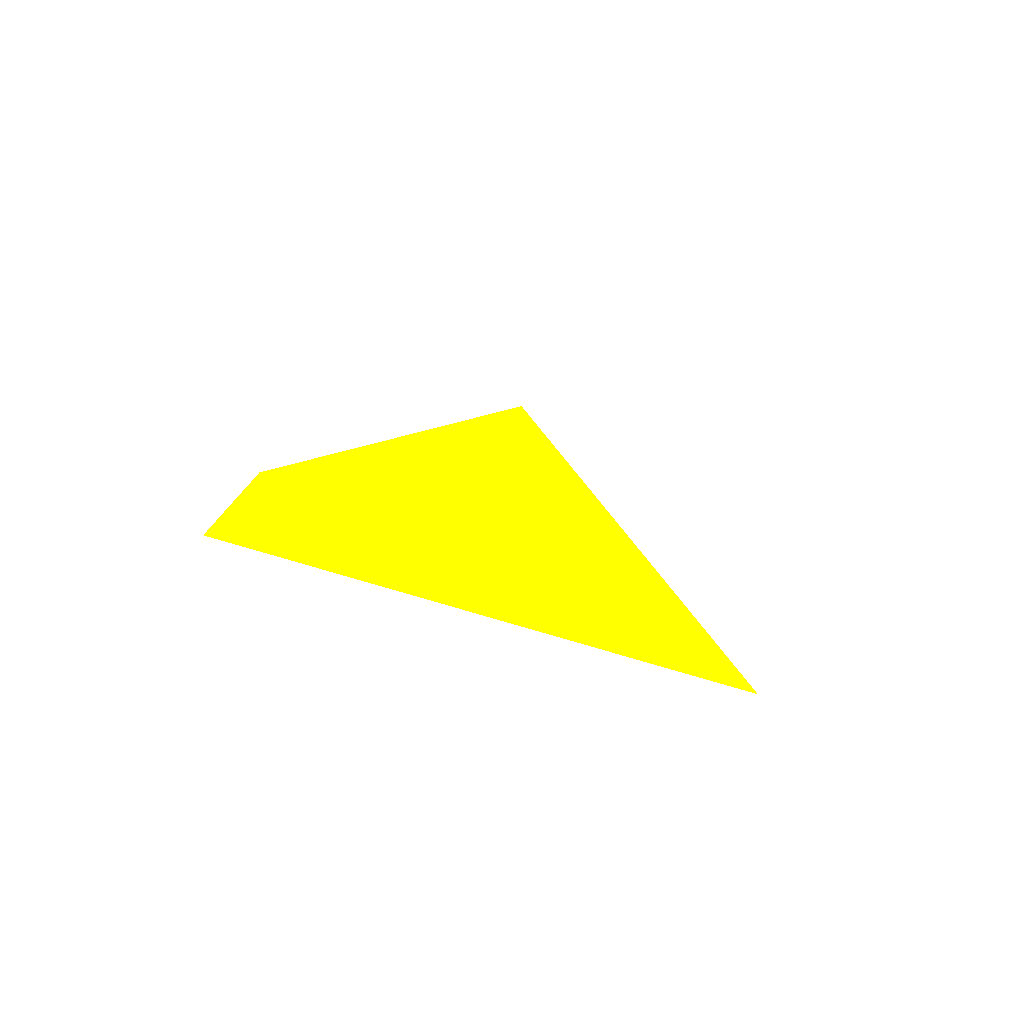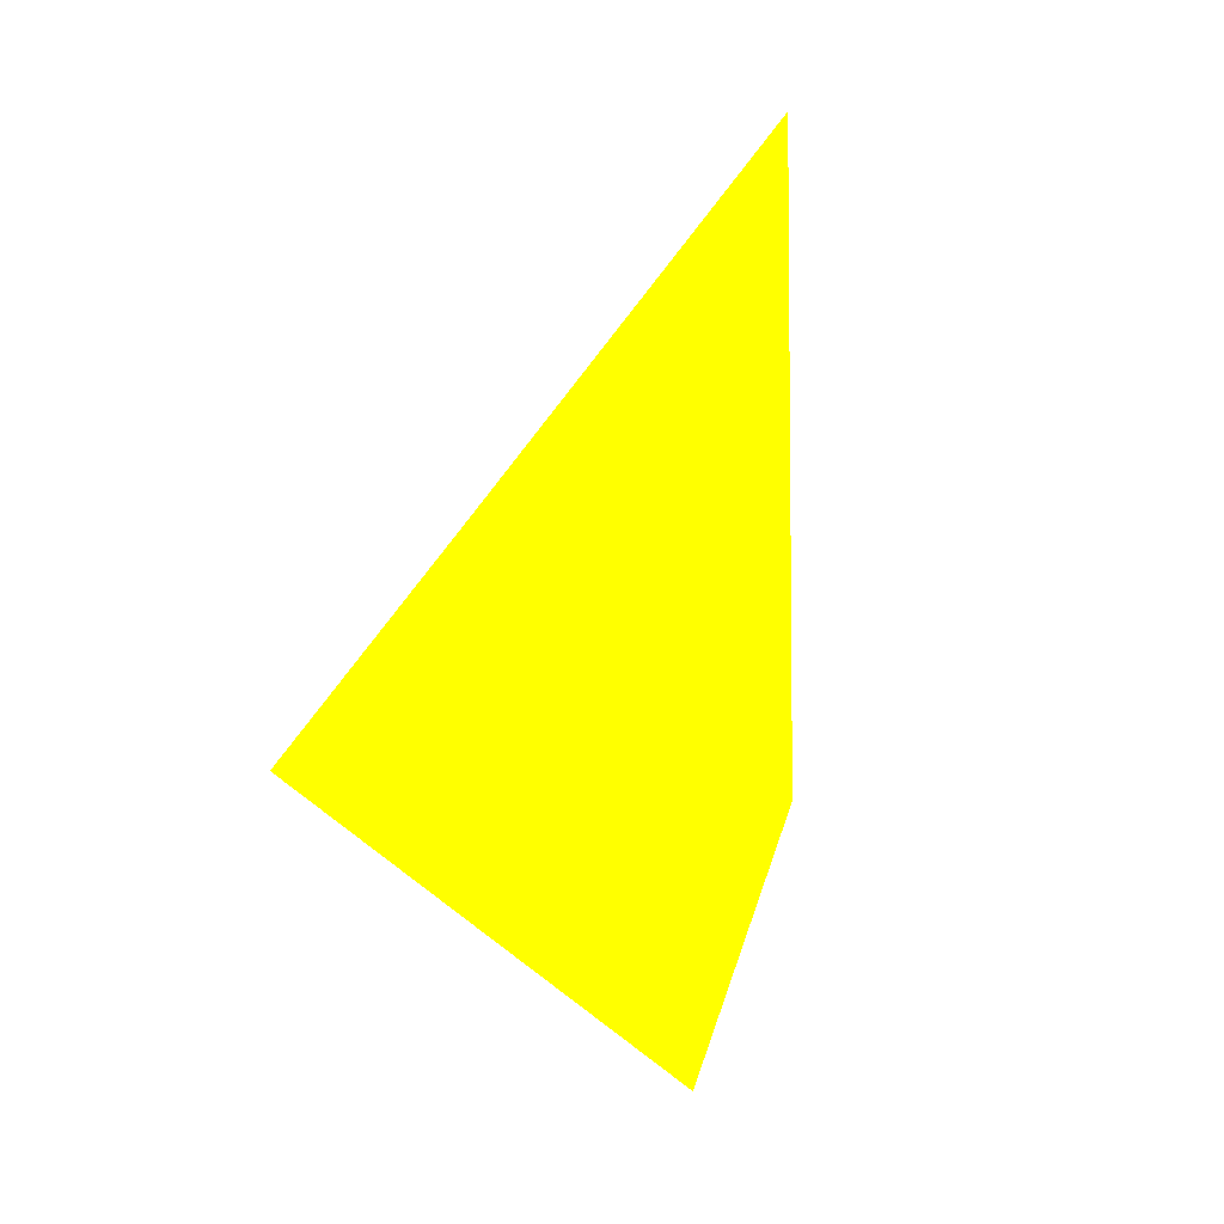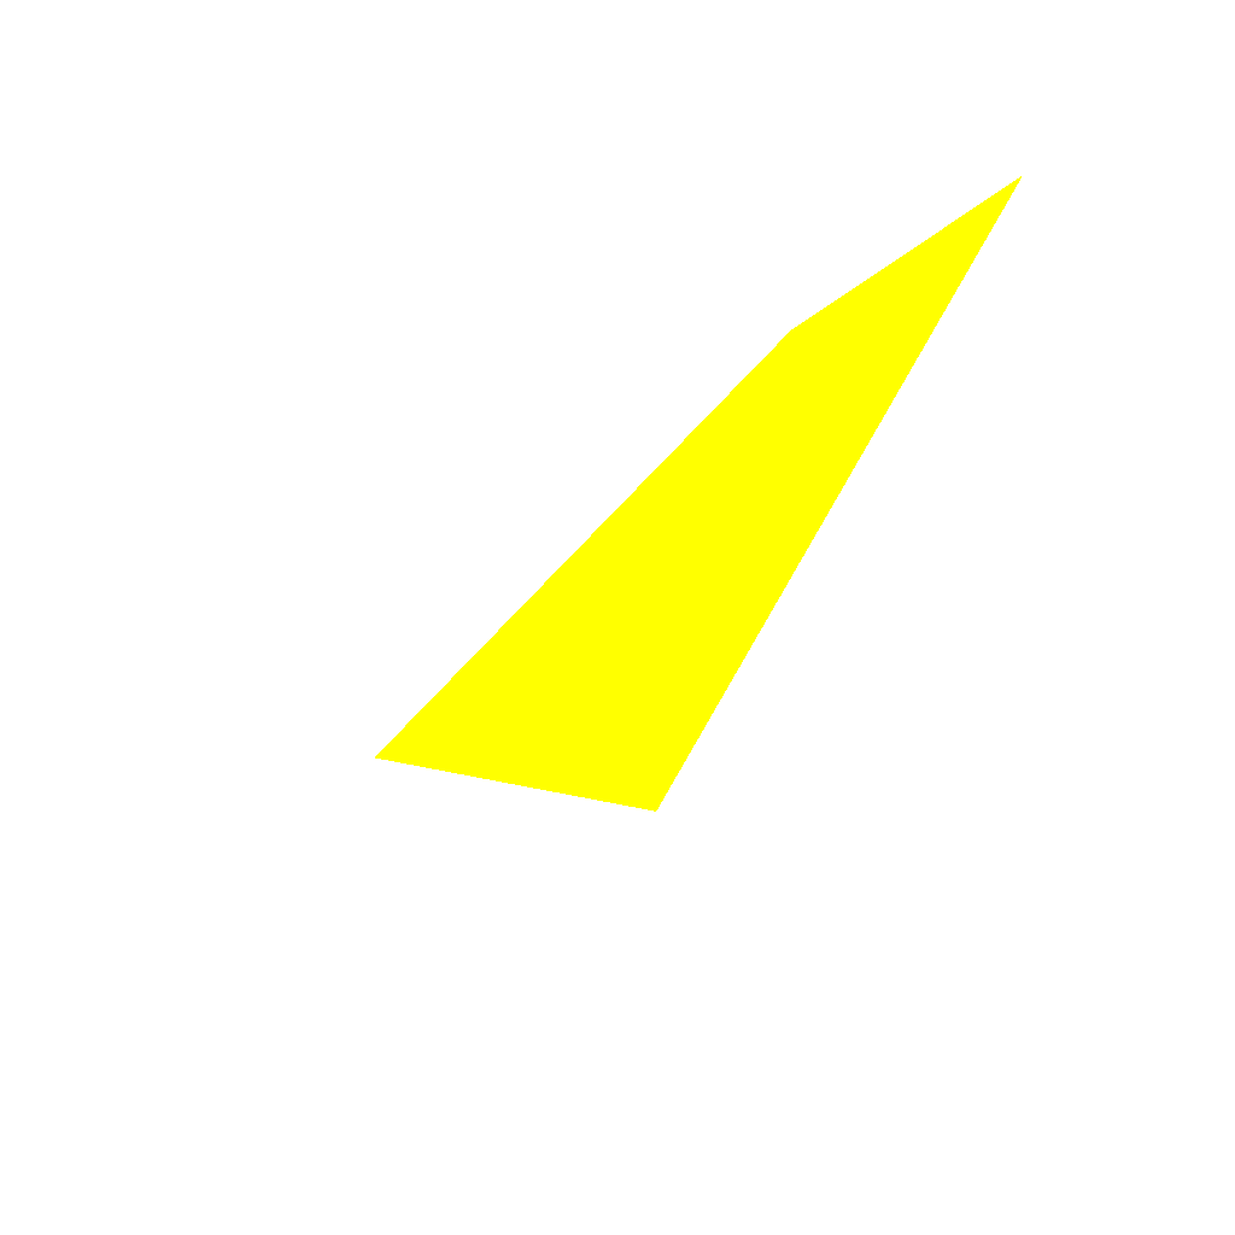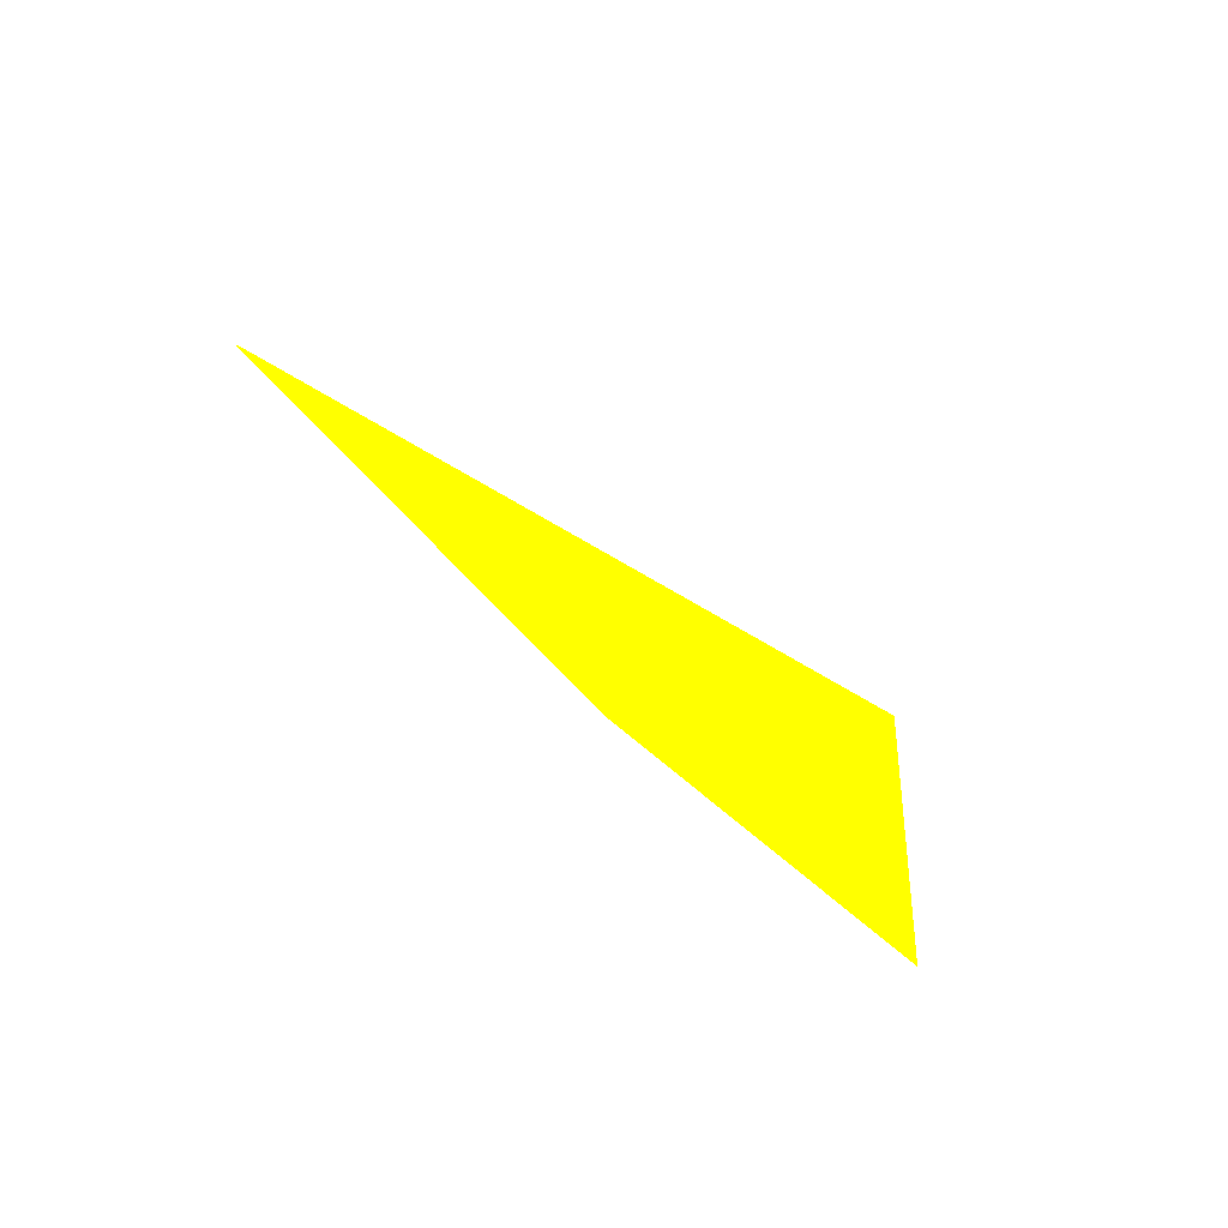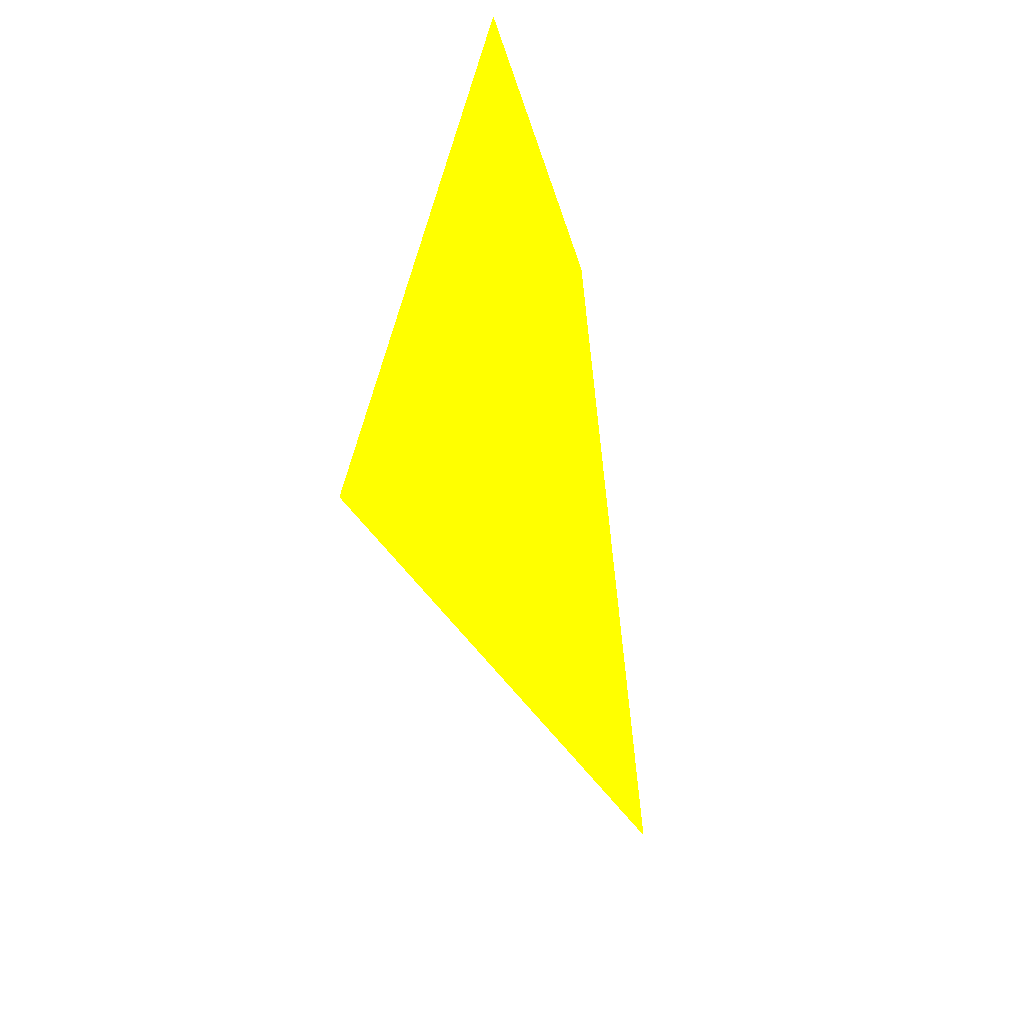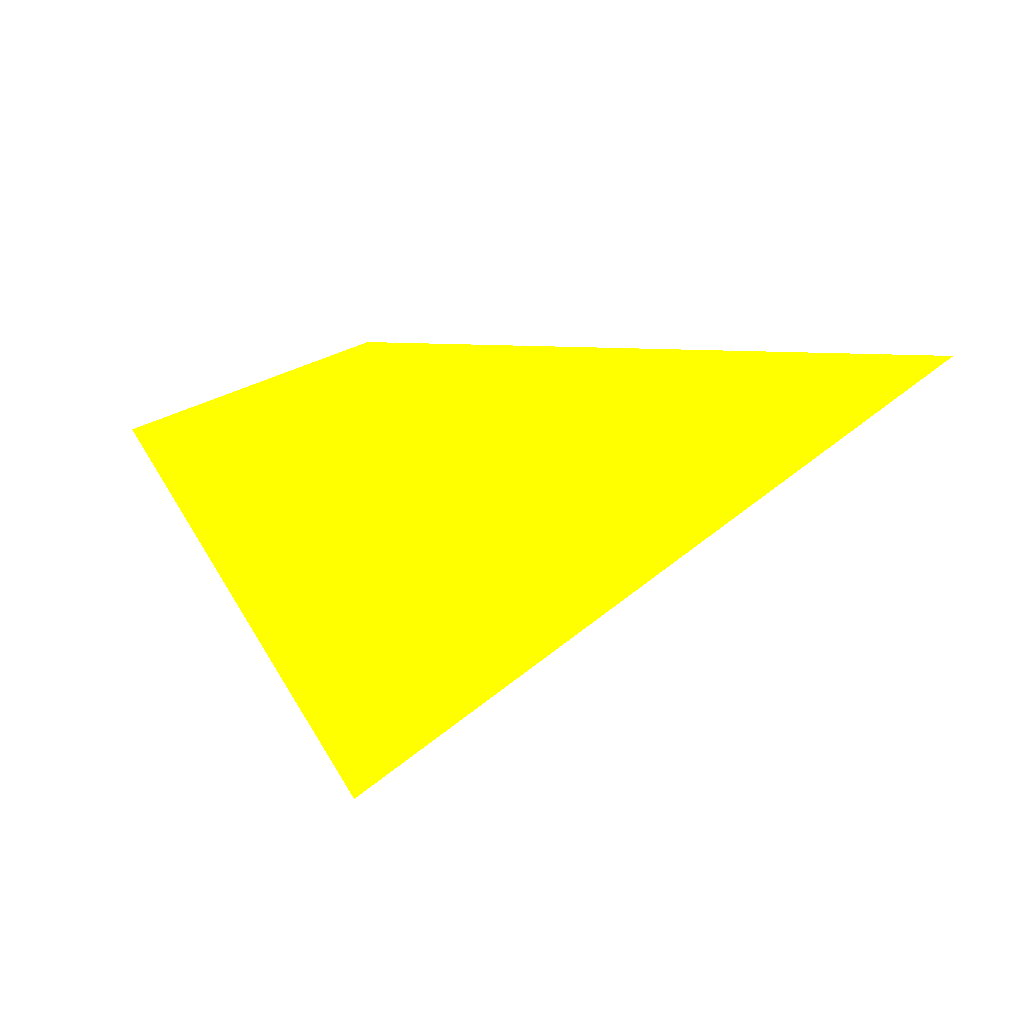
<metadata>
{"format":"obj","ext":"obj","renderer":"f3d","projection":"perspective","resolution":1024,"background":"white","views":[{"elev":-4.8,"azim":92.1,"up":"+Y"},{"elev":-62.5,"azim":-110.4,"up":"+Y"},{"elev":-21.5,"azim":36.1,"up":"+Z"},{"elev":24.9,"azim":34.3,"up":"+Y"},{"elev":-57.0,"azim":85.8,"up":"+Z"},{"elev":-51.5,"azim":-178.3,"up":"+Z"}]}
</metadata>
<code>
o geometry_0
v 6.125e+05 5.855e+06 650.6 1 1 0
v 6.125e+05 5.855e+06 650.6 1 1 0
v 6.125e+05 5.855e+06 657.4 1 1 0
v 6.125e+05 5.855e+06 657.4 1 1 0
v 6.125e+05 5.855e+06 664 1 1 0
v 6.125e+05 5.855e+06 664 1 1 0
f 1 5 6
f 3 2 4
f 4 1 6
f 3 4 6
f 3 6 2
f 1 2 5
f 4 2 1
f 2 6 5

</code>
